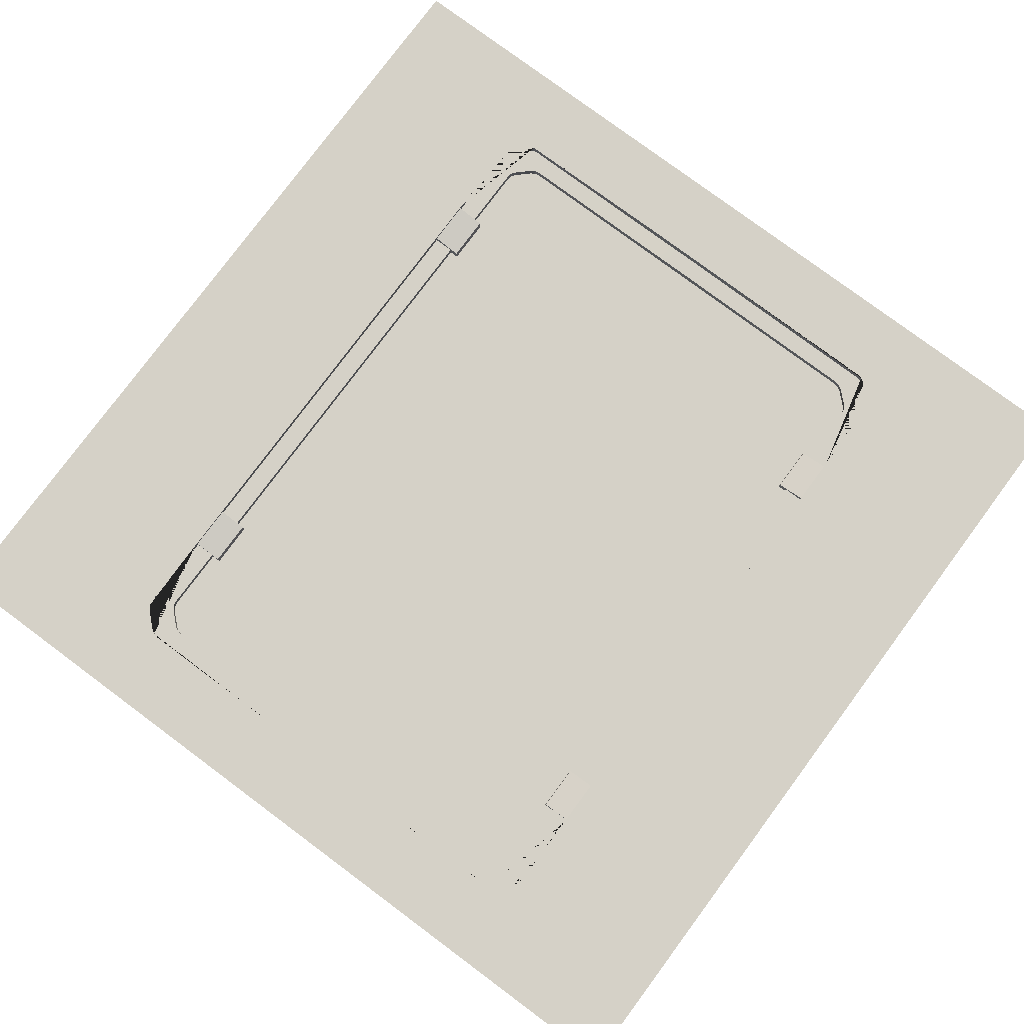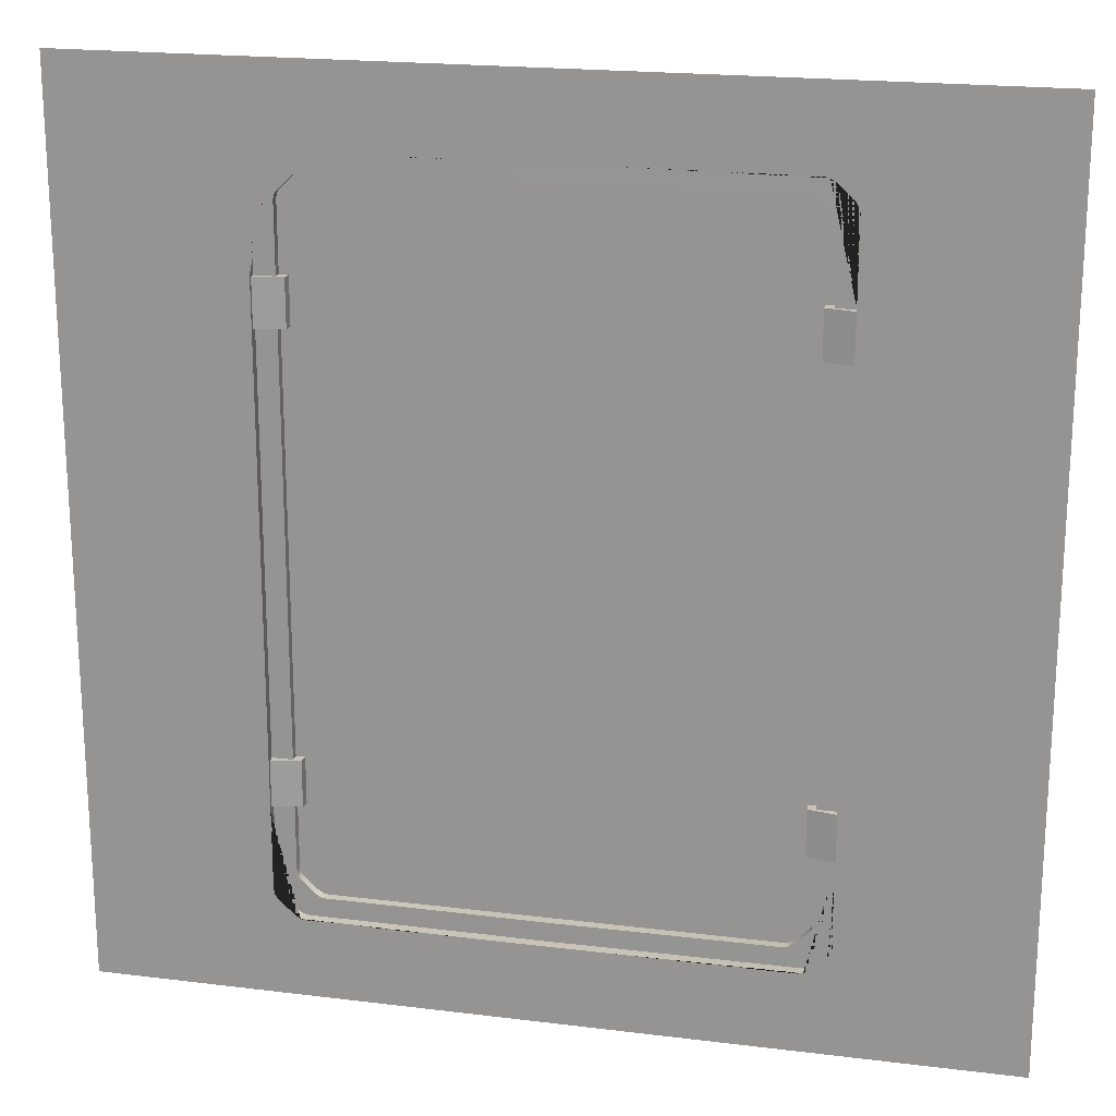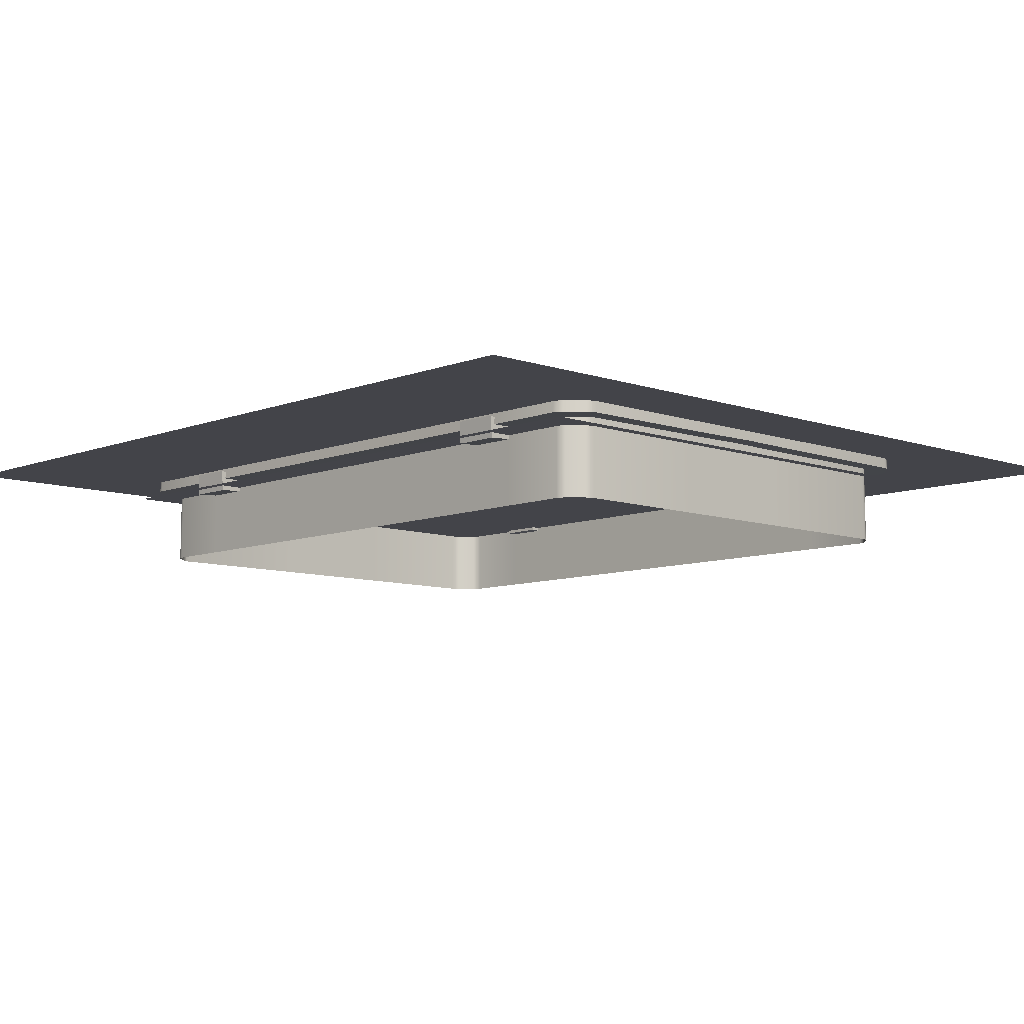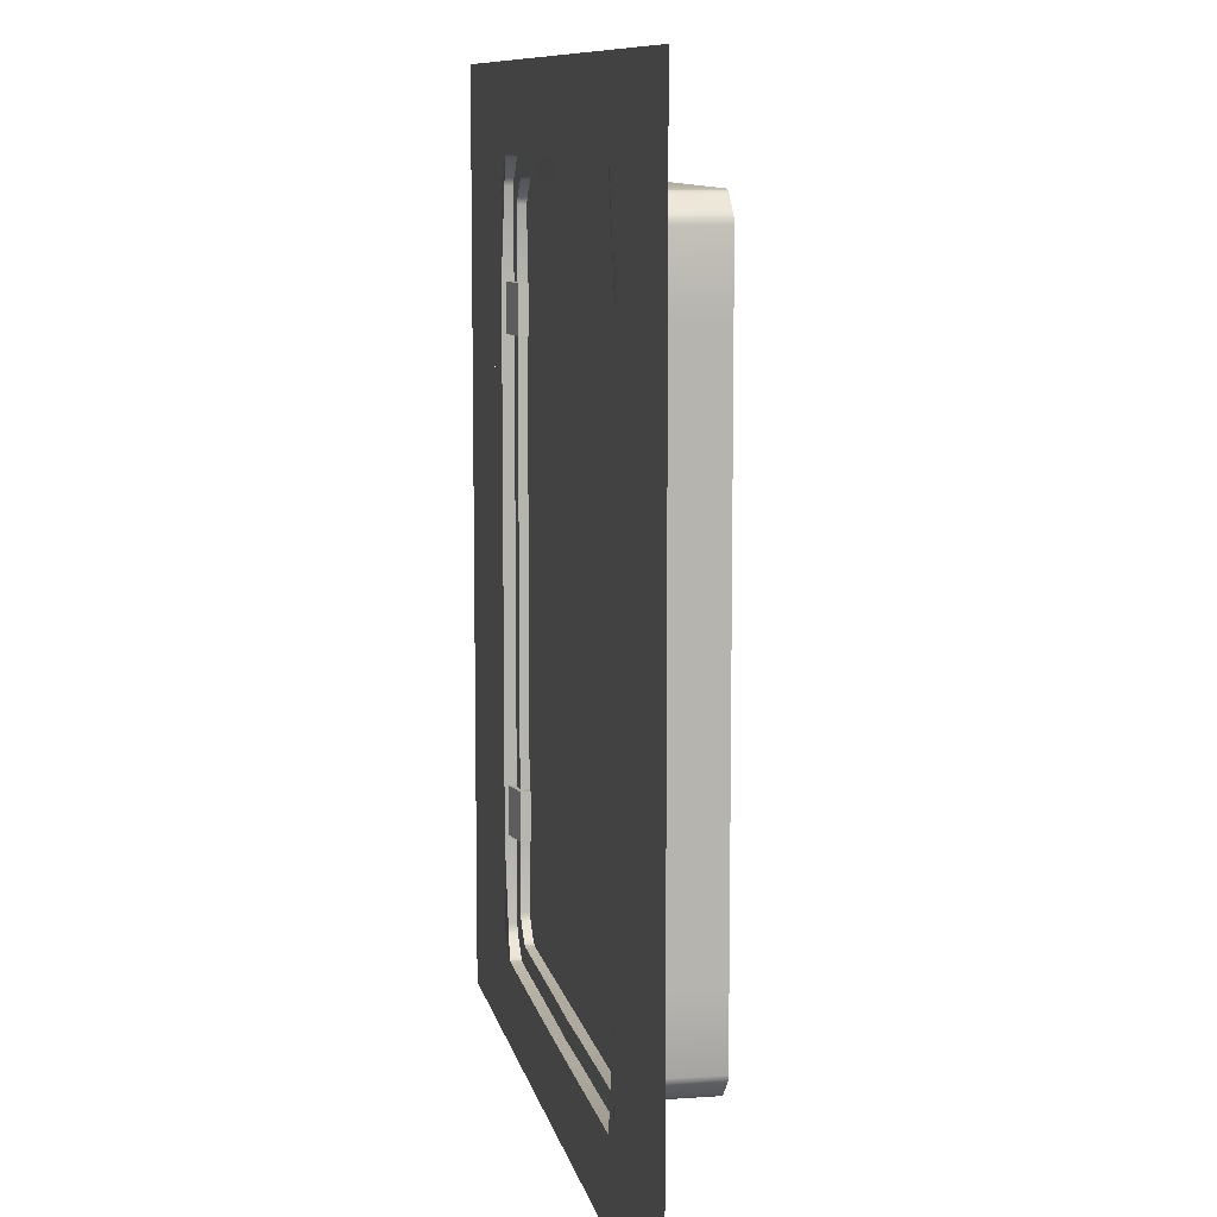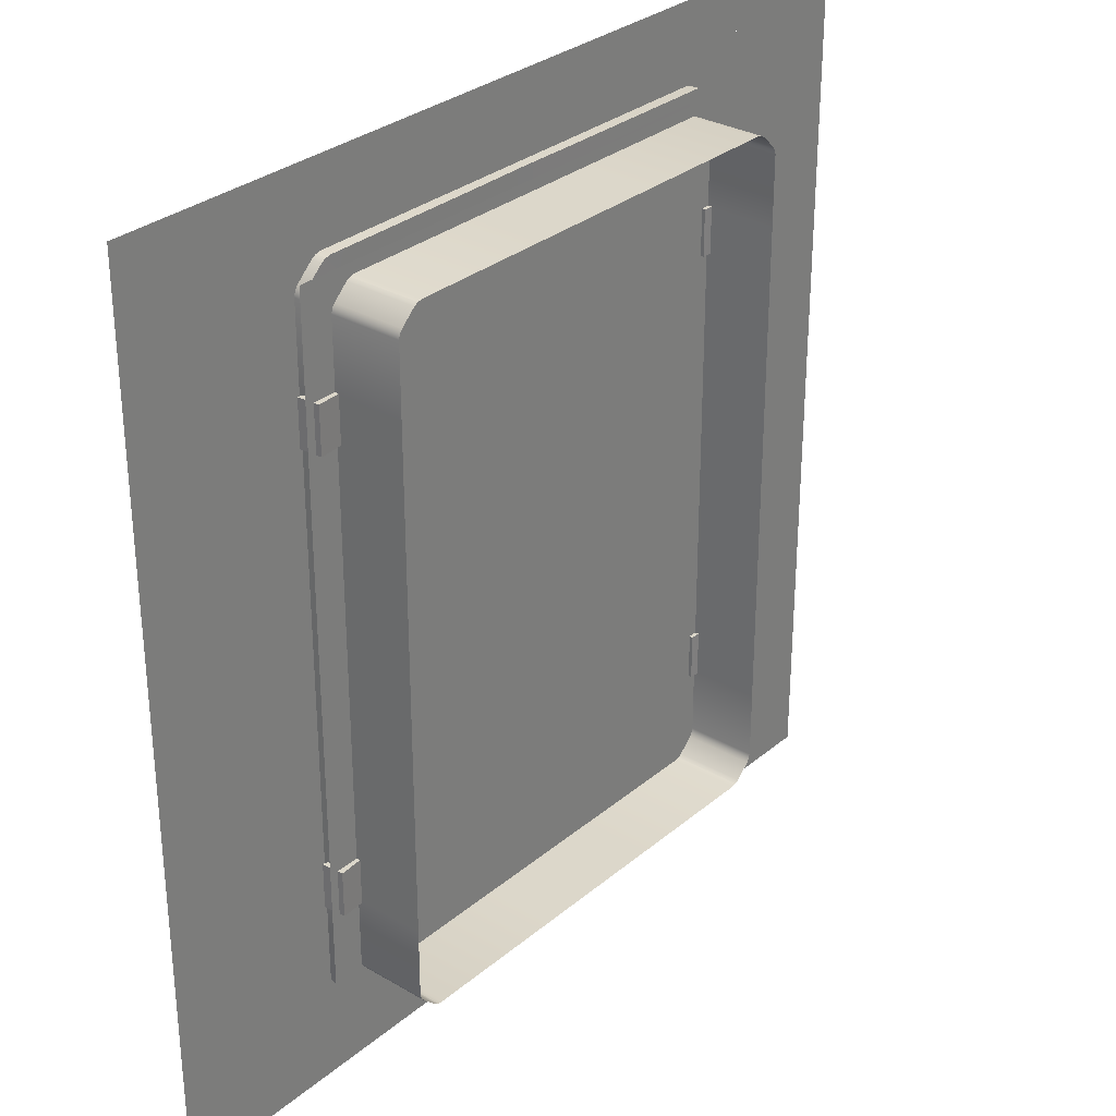
<metadata>
{"format":"obj","ext":"obj","renderer":"f3d","projection":"perspective","resolution":1024,"background":"white","views":[{"elev":79.0,"azim":-143.4,"up":"+Y"},{"elev":19.9,"azim":-167.1,"up":"+Z"},{"elev":-8.5,"azim":136.5,"up":"+Y"},{"elev":9.5,"azim":-100.9,"up":"+Z"},{"elev":30.5,"azim":-50.0,"up":"+Z"}]}
</metadata>
<code>
o Platform_Window_Wide_Plane.028
v -0.2795 -0.08963 1.605
v -1.245 -0.08963 1.605
v -0.2795 -0.08963 -0
v -1.245 -0.08963 -0
v -0.2795 -0.08963 -1.605
v -1.245 -0.08963 -1.605
v -1.442 1e-06 0
v -1.371 1e-06 0
v -1.371 0 2
v -1.442 1e-06 0.1998
v -1.371 1e-06 0.1996
v -1.442 0 2
v -1.668 0 0.2
v -1.668 1e-06 0
v -1.668 0 2
v -1.442 1e-06 0.3425
v -1.668 0 0.3425
v -1.371 1e-06 0.4686
v -1.371 1e-06 -2
v -1.442 1e-06 -0.1998
v -1.371 1e-06 -0.1996
v -1.442 1e-06 -2
v -1.668 1e-06 -0.2
v -1.668 1e-06 -2
v -1.442 1e-06 -0.3425
v -1.668 1e-06 -0.3425
v -1.371 1e-06 -0.4686
v -1.371 1e-06 0
v -1.371 0 2
v -1.371 0 1.961
v -0.278 -0 2
v -0.278 -0 1.961
v -1.371 1e-06 1.152
v -1.069 0 2
v -1.069 0 1.961
v -0.278 -0 1.863
v -1.371 0 1.863
v -1.069 0 1.863
v -0.278 -0 1.783
v -1.371 0 1.783
v -1.069 0 1.783
v -1.185 1e-06 1.152
v -1.185 1e-06 0
v -1.091 0 1.625
v -1.069 0 1.637
v -1.07 0 1.637
v -1.185 0 1.512
v -1.166 0 1.555
v -1.179 0 1.535
v -0.278 -0 1.643
v -1.045 0 1.643
v -1.188 -0.05121 1.152
v -1.188 -0.05121 -0
v -1.095 -0.05079 1.625
v -1.073 -0.05069 1.637
v -1.073 -0.05069 1.637
v -1.188 -0.05121 1.512
v -1.169 -0.05112 1.555
v -1.183 -0.05119 1.535
v -0.2814 -0.04767 1.643
v -1.049 -0.05058 1.643
v -1.096 -0.05042 1.129
v -1.096 -0.05042 -0
v -1.014 -0.05005 1.54
v -0.9951 -0.04996 1.551
v -0.9953 -0.04996 1.551
v -1.096 -0.05042 1.442
v -1.079 -0.05034 1.48
v -1.091 -0.05039 1.462
v -0.2906 -0.04734 1.556
v -0.974 -0.04987 1.556
v -1.097 -0.4133 1.129
v -1.097 -0.4133 -2.2e-05
v -1.015 -0.4133 1.54
v -0.9965 -0.4133 1.551
v -0.9968 -0.4133 1.551
v -1.097 -0.4133 1.442
v -1.08 -0.4133 1.48
v -1.092 -0.4133 1.462
v -0.292 -0.4133 1.556
v -0.9754 -0.4133 1.556
v -1.371 1e-06 -2
v -1.371 1e-06 -1.961
v -0.278 1e-06 -2
v -0.278 1e-06 -1.961
v -1.371 1e-06 -1.152
v -1.069 1e-06 -2
v -1.069 1e-06 -1.961
v -0.278 1e-06 -1.863
v -1.371 1e-06 -1.863
v -1.069 1e-06 -1.863
v -0.278 1e-06 -1.783
v -1.371 1e-06 -1.783
v -1.069 1e-06 -1.783
v -1.185 1e-06 -1.152
v -1.091 1e-06 -1.625
v -1.069 1e-06 -1.637
v -1.07 1e-06 -1.637
v -1.185 1e-06 -1.512
v -1.166 1e-06 -1.555
v -1.179 1e-06 -1.535
v -0.278 1e-06 -1.643
v -1.045 1e-06 -1.643
v -1.188 -0.05121 -1.152
v -1.095 -0.05079 -1.625
v -1.073 -0.05069 -1.637
v -1.073 -0.05069 -1.637
v -1.188 -0.05121 -1.512
v -1.169 -0.05112 -1.555
v -1.183 -0.05119 -1.535
v -0.2814 -0.04767 -1.643
v -1.049 -0.05058 -1.643
v -1.096 -0.05042 -1.129
v -1.014 -0.05005 -1.54
v -0.9951 -0.04996 -1.551
v -0.9953 -0.04996 -1.551
v -1.096 -0.05042 -1.442
v -1.079 -0.05034 -1.48
v -1.091 -0.05039 -1.462
v -0.2906 -0.04734 -1.556
v -0.974 -0.04987 -1.556
v -1.097 -0.4133 -1.129
v -1.015 -0.4133 -1.54
v -0.9965 -0.4133 -1.551
v -0.9968 -0.4133 -1.551
v -1.097 -0.4133 -1.442
v -1.08 -0.4133 -1.48
v -1.092 -0.4133 -1.462
v -0.292 -0.4133 -1.556
v -0.9754 -0.4133 -1.556
v -1.21 -0.01383 1.136
v -1.058 -0.0459 1.136
v -1.21 -0.01383 0.9257
v -1.058 -0.0459 0.9257
v -1.054 -0.105 1.136
v -1.203 -0.1144 1.136
v -1.203 -0.1144 0.9257
v -1.054 -0.105 0.9257
v -1.21 -0.01383 -1.136
v -1.058 -0.0459 -1.136
v -1.21 -0.01383 -0.9257
v -1.058 -0.0459 -0.9257
v -1.054 -0.105 -1.136
v -1.203 -0.1144 -1.136
v -1.203 -0.1144 -0.9257
v -1.054 -0.105 -0.9257
v 0 1e-06 -1.961
v 0 0 -1.783
v -0 -0.08963 -1.605
v -0 -0.0441 -1.556
v -0 -1e-06 1.863
v 0 0 -1.643
v -0 -1e-06 2
v -0 -0.08963 -0
v -0 -0.04456 1.643
v -0 -0.04456 -1.643
v -0 -0.0441 1.556
v 0 1e-06 -1.863
v -0 -0 1.643
v -0 -0.4133 1.556
v -0 -0 1.783
v -0 -1e-06 1.961
v -0 -0.4133 -1.556
v 0 1e-06 -2
v -0 -0.08963 1.605
v -2 1e-06 0.2
v -2 1e-06 0
v -2 0 2
v -2 1e-06 0.3425
v -2 1e-06 -0.2
v -2 1e-06 -2
v -2 1e-06 -0.3425
v 0.2795 -0.08963 1.605
v 1.245 -0.08963 1.605
v 0.2795 -0.08963 -0
v 1.245 -0.08963 -0
v 0.2795 -0.08963 -1.605
v 1.245 -0.08963 -1.605
v 1.442 0 0
v 1.371 0 0
v 1.371 -1e-06 2
v 1.442 -0 0.1998
v 1.371 -0 0.1996
v 1.442 -1e-06 2
v 1.668 -1e-06 0.2
v 1.668 -1e-06 -0
v 1.668 -1e-06 2
v 1.442 -0 0.3425
v 1.668 -1e-06 0.3425
v 1.371 -0 0.4686
v 1.371 1e-06 -2
v 1.442 0 -0.1998
v 1.371 0 -0.1996
v 1.442 1e-06 -2
v 1.668 -0 -0.2
v 1.668 -0 -2
v 1.442 0 -0.3425
v 1.668 -0 -0.3425
v 1.371 0 -0.4686
v 1.371 0 0
v 1.371 -1e-06 2
v 1.371 -0 1.961
v 0.278 -1e-06 2
v 0.278 -1e-06 1.961
v 1.371 -0 1.152
v 1.069 -0 2
v 1.069 -0 1.961
v 0.278 -1e-06 1.863
v 1.371 -0 1.863
v 1.069 -0 1.863
v 0.278 -1e-06 1.783
v 1.371 -0 1.783
v 1.069 -0 1.783
v 1.185 -0 1.152
v 1.185 0 0
v 1.091 -0 1.625
v 1.069 -0 1.637
v 1.07 -0 1.637
v 1.185 -0 1.512
v 1.166 -0 1.555
v 1.179 -0 1.535
v 0.278 -1e-06 1.643
v 1.045 -0 1.643
v 1.188 -0.05121 1.152
v 1.188 -0.05121 -0
v 1.095 -0.05079 1.625
v 1.073 -0.05069 1.637
v 1.073 -0.05069 1.637
v 1.188 -0.05121 1.512
v 1.169 -0.05112 1.555
v 1.183 -0.05119 1.535
v 0.2814 -0.04767 1.643
v 1.049 -0.05058 1.643
v 1.096 -0.05042 1.129
v 1.096 -0.05042 -0
v 1.014 -0.05005 1.54
v 0.9951 -0.04996 1.551
v 0.9953 -0.04996 1.551
v 1.096 -0.05042 1.442
v 1.079 -0.05034 1.48
v 1.091 -0.0504 1.462
v 0.2906 -0.04734 1.556
v 0.974 -0.04987 1.556
v 1.097 -0.4133 1.129
v 1.097 -0.4133 -2.2e-05
v 1.015 -0.4133 1.54
v 0.9965 -0.4133 1.551
v 0.9968 -0.4133 1.551
v 1.097 -0.4133 1.442
v 1.08 -0.4133 1.48
v 1.092 -0.4133 1.462
v 0.292 -0.4133 1.556
v 0.9754 -0.4133 1.556
v 1.371 1e-06 -2
v 1.371 1e-06 -1.961
v 0.278 0 -2
v 0.278 0 -1.961
v 1.371 0 -1.152
v 1.069 1e-06 -2
v 1.069 1e-06 -1.961
v 0.278 0 -1.863
v 1.371 1e-06 -1.863
v 1.069 1e-06 -1.863
v 0.278 0 -1.783
v 1.371 1e-06 -1.783
v 1.069 1e-06 -1.783
v 1.185 0 -1.152
v 1.091 1e-06 -1.625
v 1.069 1e-06 -1.637
v 1.07 1e-06 -1.637
v 1.185 0 -1.512
v 1.166 1e-06 -1.555
v 1.179 1e-06 -1.535
v 0.278 0 -1.643
v 1.045 1e-06 -1.643
v 1.188 -0.05121 -1.152
v 1.095 -0.05079 -1.625
v 1.073 -0.05069 -1.637
v 1.073 -0.05069 -1.637
v 1.188 -0.05121 -1.512
v 1.169 -0.05112 -1.555
v 1.183 -0.05119 -1.535
v 0.2814 -0.04767 -1.643
v 1.049 -0.05058 -1.643
v 1.096 -0.05042 -1.129
v 1.014 -0.05005 -1.54
v 0.9951 -0.04996 -1.551
v 0.9953 -0.04996 -1.551
v 1.096 -0.05042 -1.442
v 1.079 -0.05034 -1.48
v 1.091 -0.05039 -1.462
v 0.2906 -0.04734 -1.556
v 0.974 -0.04987 -1.556
v 1.097 -0.4133 -1.129
v 1.015 -0.4133 -1.54
v 0.9965 -0.4133 -1.551
v 0.9968 -0.4133 -1.551
v 1.097 -0.4133 -1.442
v 1.08 -0.4133 -1.48
v 1.092 -0.4133 -1.462
v 0.292 -0.4133 -1.556
v 0.9754 -0.4133 -1.556
v 1.21 -0.01383 1.136
v 1.058 -0.0459 1.136
v 1.21 -0.01383 0.9257
v 1.058 -0.0459 0.9257
v 1.054 -0.105 1.136
v 1.203 -0.1144 1.136
v 1.203 -0.1144 0.9257
v 1.054 -0.105 0.9257
v 1.21 -0.01383 -1.136
v 1.058 -0.0459 -1.136
v 1.21 -0.01383 -0.9257
v 1.058 -0.0459 -0.9257
v 1.054 -0.105 -1.136
v 1.203 -0.1144 -1.136
v 1.203 -0.1144 -0.9257
v 1.054 -0.105 -0.9257
v 2 -1e-06 0.2
v 2 -1e-06 -0
v 2 -1e-06 2
v 2 -1e-06 0.3425
v 2 -1e-06 -0.2
v 2 -0 -2
v 2 -1e-06 -0.3425
f 2 1 3 4
f 6 4 3 5
f 165 154 3 1
f 154 149 5 3
f 174 176 175 173
f 178 177 175 176
f 165 173 175 154
f 154 175 177 149
f 16 10 13
f 10 7 14 13
f 7 10 11 8
f 10 16 18 11
f 18 16 12 9
f 25 23 20
f 20 23 14 7
f 7 8 21 20
f 20 21 27 25
f 27 19 22 25
f 35 30 29 34
f 38 37 30 35
f 43 28 33 42
f 36 38 35 32
f 32 35 34 31
f 39 41 38 36
f 41 40 37 38
f 42 33 40 41 45 46 44 48 49 47
f 39 161 159 50
f 45 41 39 50 51
f 43 42 52 53
f 45 51 61 55
f 44 46 56 54
f 51 50 60 61
f 50 159 155 60
f 47 49 59 57
f 46 45 55 56
f 42 47 57 52
f 48 44 54 58
f 49 48 58 59
f 88 87 82 83
f 91 88 83 90
f 43 95 86 28
f 89 85 88 91
f 85 84 87 88
f 92 89 91 94
f 94 91 90 93
f 95 99 101 100 96 98 97 94 93 86
f 92 102 152 148
f 97 103 102 92 94
f 43 53 104 95
f 97 106 112 103
f 96 105 107 98
f 103 112 111 102
f 102 111 156 152
f 99 108 110 101
f 98 107 106 97
f 95 104 108 99
f 100 109 105 96
f 101 110 109 100
f 153 162 32 31
f 158 147 85 89
f 148 158 89 92
f 162 151 36 32
f 147 164 84 85
f 151 161 39 36
f 14 23 170 167
f 13 14 167 166
f 188 185 182
f 182 185 186 179
f 179 180 183 182
f 182 183 190 188
f 190 181 184 188
f 197 192 195
f 192 179 186 195
f 179 192 193 180
f 192 197 199 193
f 199 197 194 191
f 207 206 201 202
f 210 207 202 209
f 215 214 205 200
f 208 204 207 210
f 204 203 206 207
f 211 208 210 213
f 213 210 209 212
f 214 219 221 220 216 218 217 213 212 205
f 211 222 159 161
f 217 223 222 211 213
f 215 225 224 214
f 217 227 233 223
f 216 226 228 218
f 223 233 232 222
f 222 232 155 159
f 219 229 231 221
f 218 228 227 217
f 214 224 229 219
f 220 230 226 216
f 221 231 230 220
f 260 255 254 259
f 263 262 255 260
f 215 200 258 267
f 261 263 260 257
f 257 260 259 256
f 264 266 263 261
f 266 265 262 263
f 267 258 265 266 269 270 268 272 273 271
f 264 148 152 274
f 269 266 264 274 275
f 215 267 276 225
f 269 275 284 278
f 268 270 279 277
f 275 274 283 284
f 274 152 156 283
f 271 273 282 280
f 270 269 278 279
f 267 271 280 276
f 272 268 277 281
f 273 272 281 282
f 153 203 204 162
f 158 261 257 147
f 148 264 261 158
f 162 204 208 151
f 147 257 256 164
f 151 208 211 161
f 186 320 323 195
f 185 319 320 186
f 12 16 17 15
f 13 17 16
f 22 24 26 25
f 23 25 26
f 53 52 62 63
f 54 56 66 64
f 56 55 65 66
f 57 59 69 67
f 52 57 67 62
f 55 61 71 65
f 58 54 64 68
f 61 60 70 71
f 59 58 68 69
f 60 155 157 70
f 62 67 77 72
f 65 71 81 75
f 68 64 74 78
f 71 70 80 81
f 69 68 78 79
f 70 157 160 80
f 63 62 72 73
f 64 66 76 74
f 66 65 75 76
f 67 69 79 77
f 53 63 113 104
f 105 114 116 107
f 107 116 115 106
f 108 117 119 110
f 104 113 117 108
f 106 115 121 112
f 109 118 114 105
f 112 121 120 111
f 110 119 118 109
f 111 120 150 156
f 113 122 126 117
f 115 124 130 121
f 118 127 123 114
f 121 130 129 120
f 119 128 127 118
f 120 129 163 150
f 63 73 122 113
f 114 123 125 116
f 116 125 124 115
f 117 126 128 119
f 23 26 172 170
f 26 24 171 172
f 15 17 169 168
f 17 13 166 169
f 184 187 189 188
f 185 188 189
f 194 197 198 196
f 195 198 197
f 225 235 234 224
f 226 236 238 228
f 228 238 237 227
f 229 239 241 231
f 224 234 239 229
f 227 237 243 233
f 230 240 236 226
f 233 243 242 232
f 231 241 240 230
f 232 242 157 155
f 234 244 249 239
f 237 247 253 243
f 240 250 246 236
f 243 253 252 242
f 241 251 250 240
f 242 252 160 157
f 235 245 244 234
f 236 246 248 238
f 238 248 247 237
f 239 249 251 241
f 225 276 285 235
f 277 279 288 286
f 279 278 287 288
f 280 282 291 289
f 276 280 289 285
f 278 284 293 287
f 281 277 286 290
f 284 283 292 293
f 282 281 290 291
f 283 156 150 292
f 285 289 298 294
f 287 293 302 296
f 290 286 295 299
f 293 292 301 302
f 291 290 299 300
f 292 150 163 301
f 235 285 294 245
f 286 288 297 295
f 288 287 296 297
f 289 291 300 298
f 195 323 325 198
f 198 325 324 196
f 187 321 322 189
f 189 322 319 185
f 132 134 133 131
f 135 136 137 138
f 131 136 135 132
f 134 138 137 133
f 133 137 136 131
f 132 135 138 134
f 140 139 141 142
f 143 146 145 144
f 139 140 143 144
f 142 141 145 146
f 141 139 144 145
f 140 142 146 143
f 304 303 305 306
f 307 310 309 308
f 303 304 307 308
f 306 305 309 310
f 305 303 308 309
f 304 306 310 307
f 312 314 313 311
f 315 316 317 318
f 311 316 315 312
f 314 318 317 313
f 313 317 316 311
f 312 315 318 314

</code>
